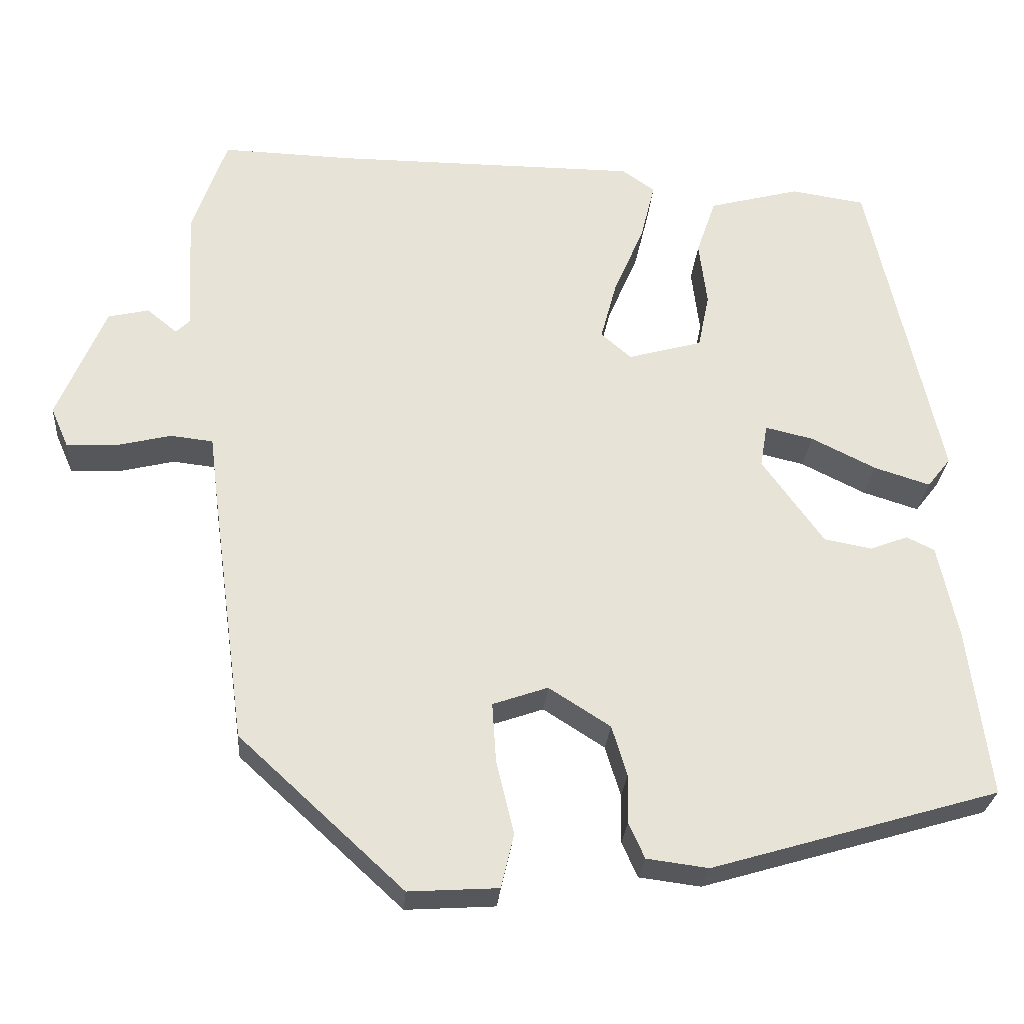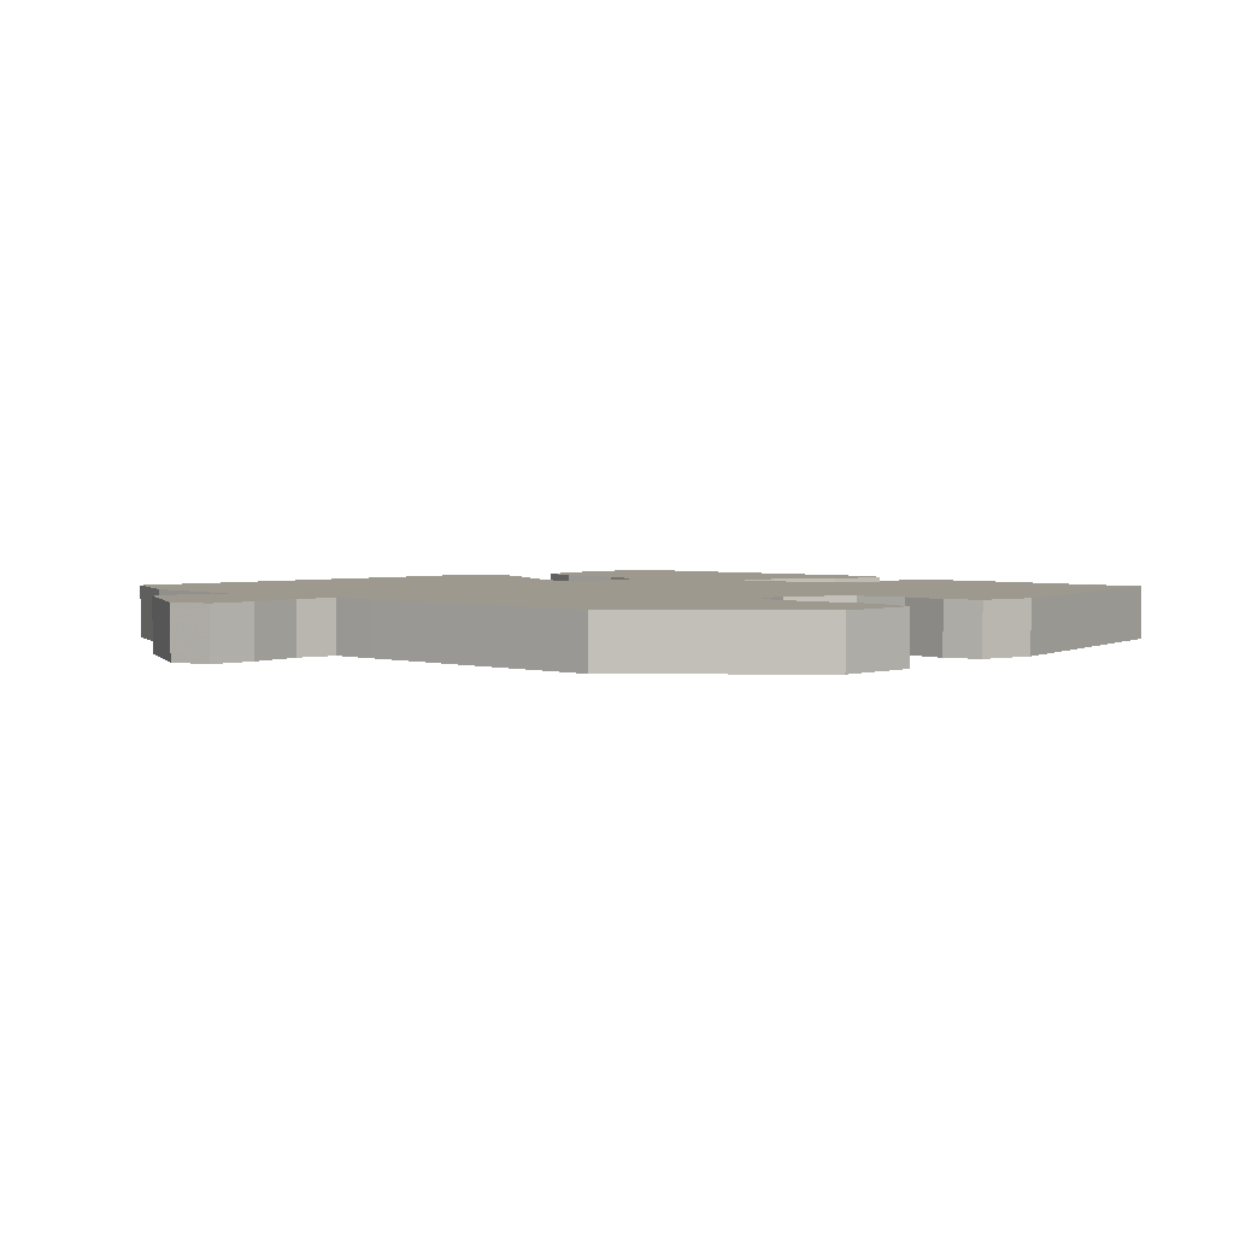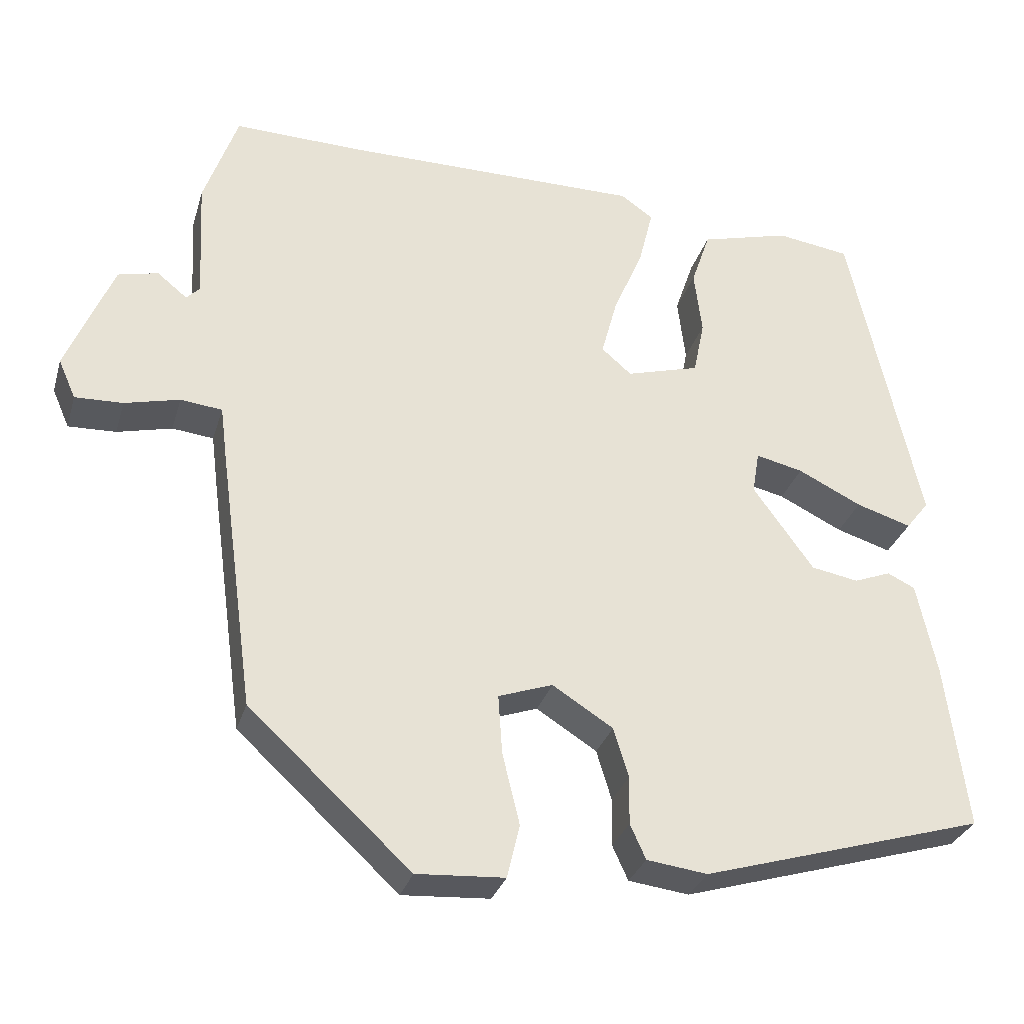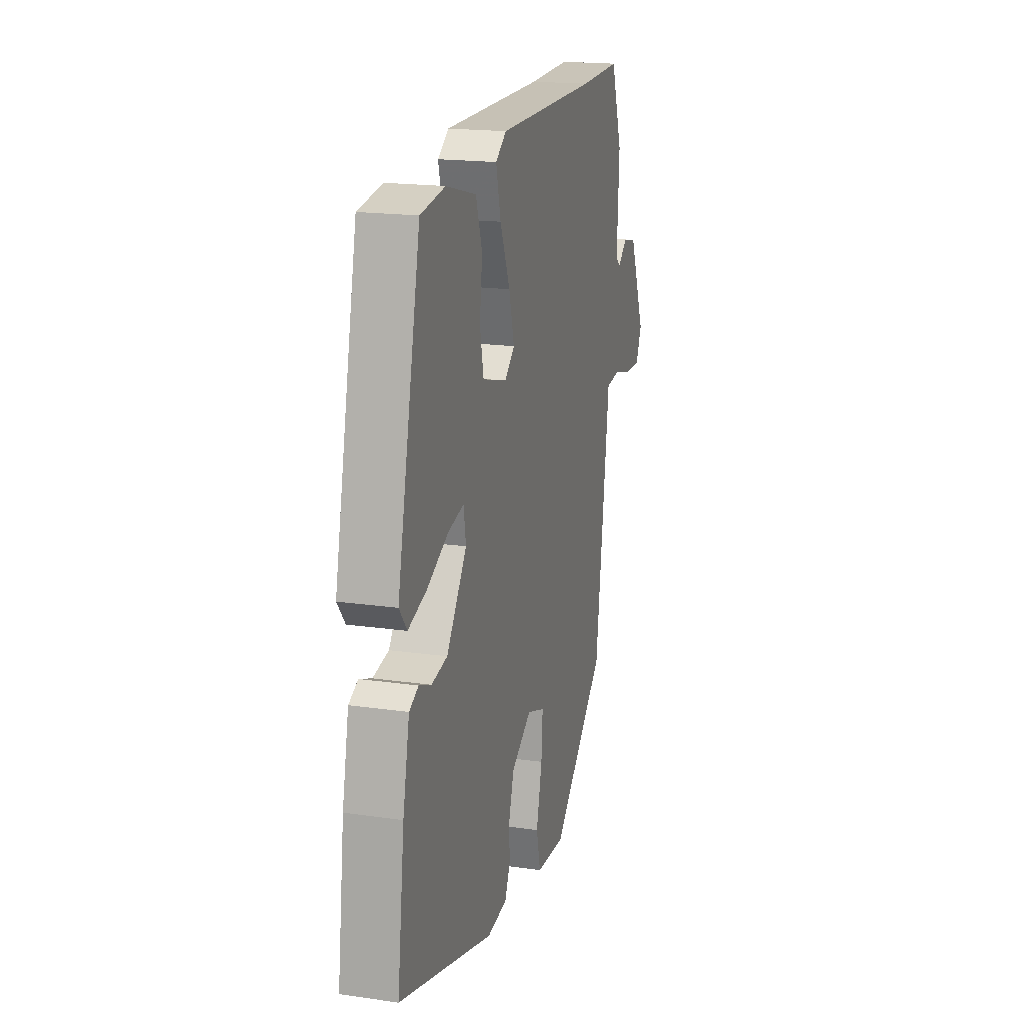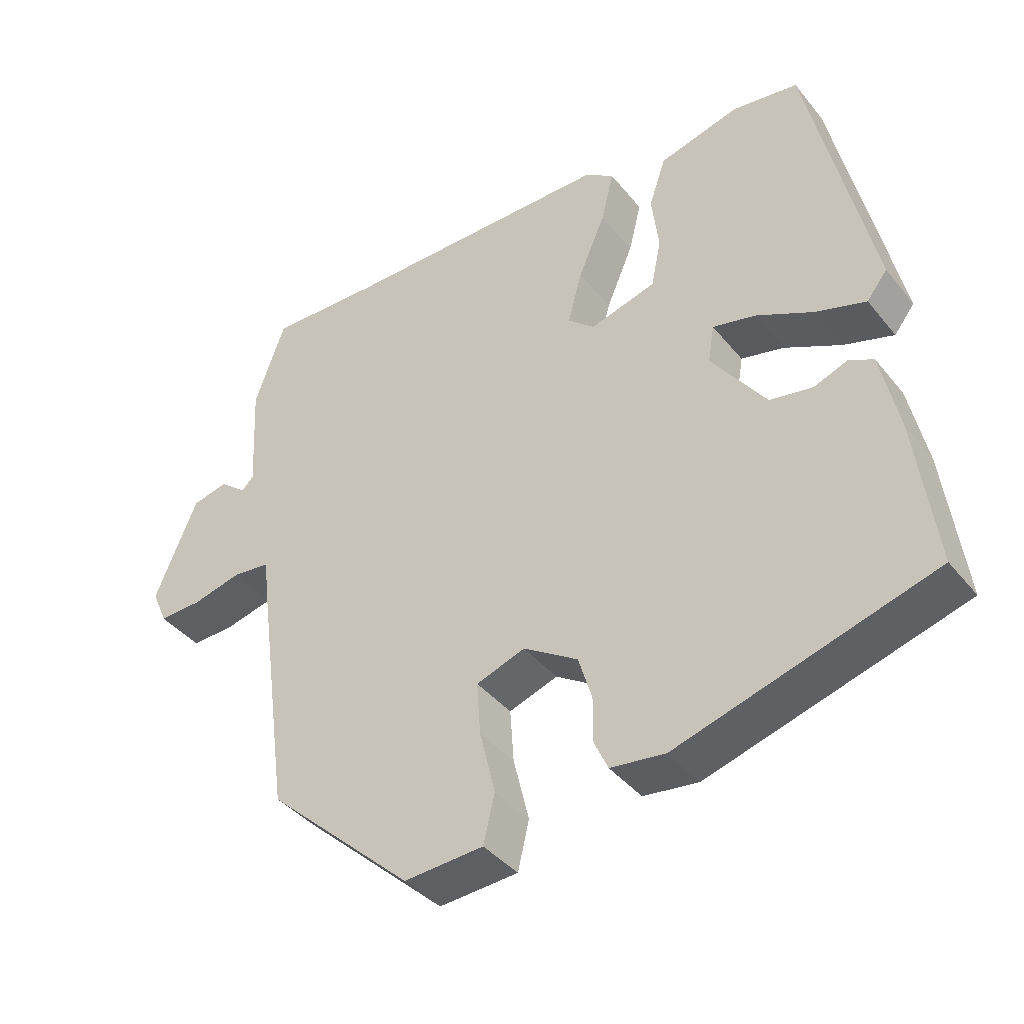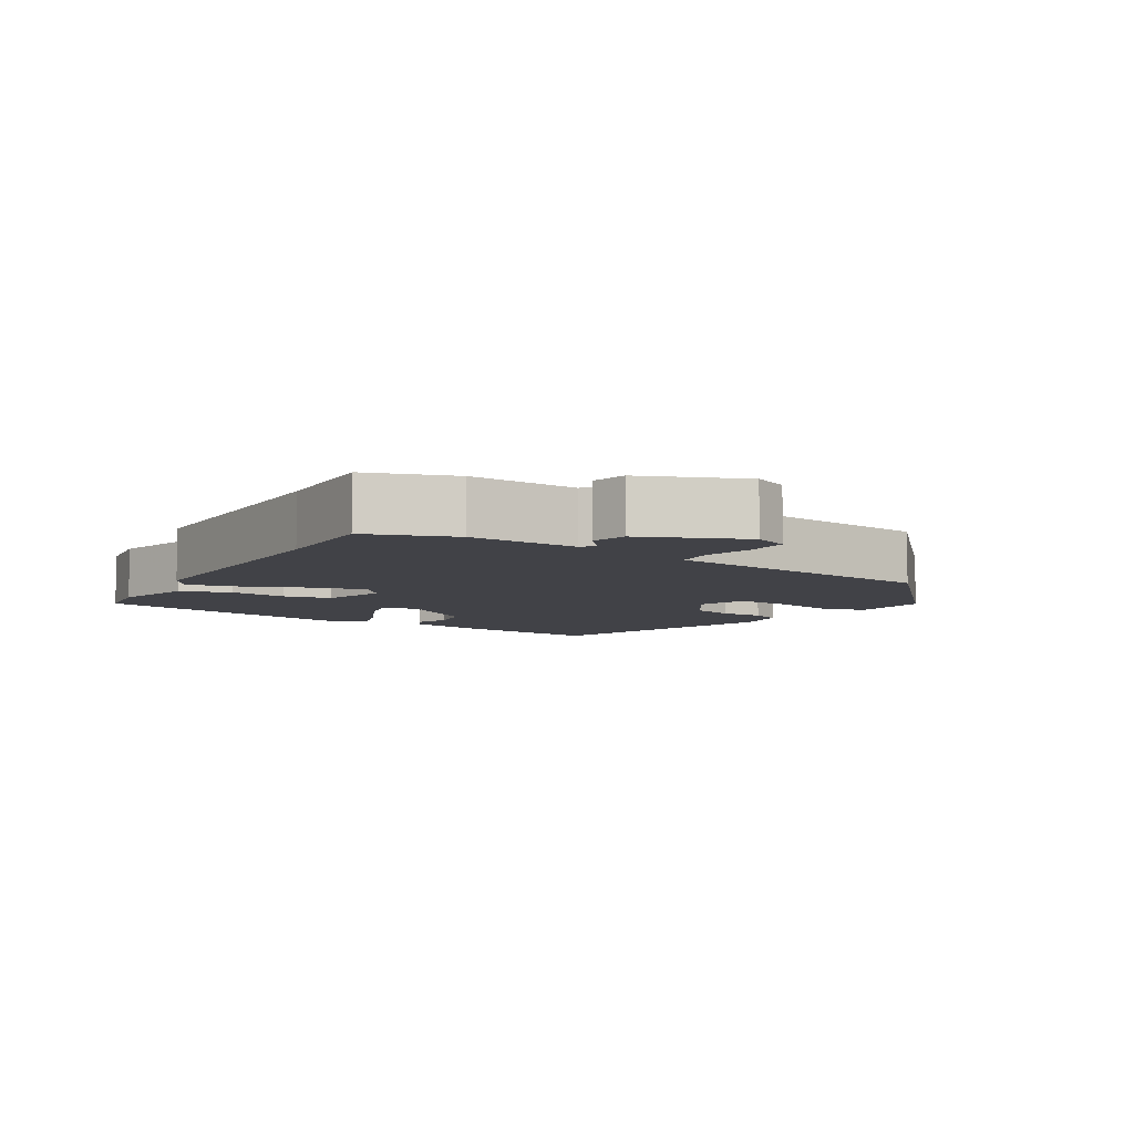
<metadata>
{"format":"obj","ext":"obj","renderer":"f3d","projection":"perspective","resolution":1024,"background":"white","views":[{"elev":-27.2,"azim":175.6,"up":"+Z"},{"elev":3.3,"azim":138.9,"up":"+Y"},{"elev":-30.3,"azim":164.5,"up":"+Z"},{"elev":18.5,"azim":-74.4,"up":"+Z"},{"elev":-40.1,"azim":-145.1,"up":"+Z"},{"elev":-6.8,"azim":58.5,"up":"+Y"}]}
</metadata>
<code>
v 0.444 0.07 -0.359
v 0.238 0.07 -0.549
v 0.126 0.07 -0.542
v 0.11 0.07 -0.474
v 0.132 0.07 -0.383
v 0.137 0.07 -0.308
v 0.068 0.07 -0.284
v -0.009 0.07 -0.333
v -0.028 0.07 -0.396
v -0.027 0.07 -0.457
v -0.047 0.07 -0.501
v -0.124 0.07 -0.511
v -0.484 0.07 -0.405
v -0.457 0.07 -0.194
v -0.432 0.07 -0.076
v -0.397 0.07 -0.059
v -0.35 0.07 -0.077
v -0.29 0.07 -0.066
v -0.213 0.07 0.041
v -0.222 0.07 0.095
v -0.282 0.07 0.081
v -0.363 0.07 0.041
v -0.433 0.07 0.019
v -0.462 0.07 0.056
v -0.373 0.07 0.459
v -0.28 0.07 0.473
v -0.166 0.07 0.443
v -0.142 0.07 0.372
v -0.152 0.07 0.29
v -0.138 0.07 0.221
v -0.045 0.07 0.195
v -0.007 0.07 0.228
v -0.027 0.07 0.303
v -0.065 0.07 0.392
v -0.083 0.07 0.465
v -0.042 0.07 0.494
v 0.343 0.07 0.495
v 0.503 0.07 0.5
v 0.546 0.07 0.377
v 0.538 0.07 0.223
v 0.555 0.07 0.206
v 0.593 0.07 0.237
v 0.644 0.07 0.225
v 0.704 0.07 0.081
v 0.682 0.07 0.031
v 0.621 0.07 0.033
v 0.551 0.07 0.05
v 0.498 0.07 0.044
v 0.49 0.07 -0.02
v 0.444 0 -0.359
v 0.238 0 -0.549
v 0.126 0 -0.542
v 0.11 0 -0.474
v 0.132 0 -0.383
v 0.137 0 -0.308
v 0.068 0 -0.284
v -0.009 0 -0.333
v -0.028 0 -0.396
v -0.027 0 -0.457
v -0.047 0 -0.501
v -0.124 0 -0.511
v -0.484 0 -0.405
v -0.457 0 -0.194
v -0.432 0 -0.076
v -0.397 0 -0.059
v -0.35 0 -0.077
v -0.29 0 -0.066
v -0.213 0 0.041
v -0.222 0 0.095
v -0.282 0 0.081
v -0.363 0 0.041
v -0.433 0 0.019
v -0.462 0 0.056
v -0.373 0 0.459
v -0.28 0 0.473
v -0.166 0 0.443
v -0.142 0 0.372
v -0.152 0 0.29
v -0.138 0 0.221
v -0.045 0 0.195
v -0.007 0 0.228
v -0.027 0 0.303
v -0.065 0 0.392
v -0.083 0 0.465
v -0.042 0 0.494
v 0.343 0 0.495
v 0.503 0 0.5
v 0.546 0 0.377
v 0.538 0 0.223
v 0.555 0 0.206
v 0.593 0 0.237
v 0.644 0 0.225
v 0.704 0 0.081
v 0.682 0 0.031
v 0.621 0 0.033
v 0.551 0 0.05
v 0.498 0 0.044
v 0.49 0 -0.02
f 48 49 1 2
f 44 45 46 47
f 44 47 48
f 41 42 43 44
f 41 44 48
f 40 41 48 2
f 37 38 39 40
f 33 34 35 36
f 32 33 36 37
f 31 32 37 40
f 26 27 28 29
f 26 29 30
f 25 26 30
f 24 25 30
f 21 22 23 24
f 20 21 24 30
f 19 20 30 31
f 14 15 16 17
f 14 17 18
f 13 14 18
f 9 10 11 12
f 8 9 12 13
f 7 8 13 18
f 2 3 4 5
f 2 5 6
f 40 2 6
f 18 19 31 40
f 6 7 18 40
f 51 50 98 97
f 96 95 94 93
f 97 96 93
f 93 92 91 90
f 97 93 90
f 51 97 90 89
f 89 88 87 86
f 85 84 83 82
f 86 85 82 81
f 89 86 81 80
f 78 77 76 75
f 79 78 75
f 79 75 74
f 79 74 73
f 73 72 71 70
f 79 73 70 69
f 80 79 69 68
f 66 65 64 63
f 67 66 63
f 67 63 62
f 61 60 59 58
f 62 61 58 57
f 67 62 57 56
f 54 53 52 51
f 55 54 51
f 55 51 89
f 89 80 68 67
f 89 67 56 55
f 1 50 51 2
f 2 51 52 3
f 3 52 53 4
f 4 53 54 5
f 5 54 55 6
f 6 55 56 7
f 7 56 57 8
f 8 57 58 9
f 9 58 59 10
f 10 59 60 11
f 11 60 61 12
f 12 61 62 13
f 13 62 63 14
f 14 63 64 15
f 15 64 65 16
f 16 65 66 17
f 17 66 67 18
f 18 67 68 19
f 19 68 69 20
f 20 69 70 21
f 21 70 71 22
f 22 71 72 23
f 23 72 73 24
f 24 73 74 25
f 25 74 75 26
f 26 75 76 27
f 27 76 77 28
f 28 77 78 29
f 29 78 79 30
f 30 79 80 31
f 31 80 81 32
f 32 81 82 33
f 33 82 83 34
f 34 83 84 35
f 35 84 85 36
f 36 85 86 37
f 37 86 87 38
f 38 87 88 39
f 39 88 89 40
f 40 89 90 41
f 41 90 91 42
f 42 91 92 43
f 43 92 93 44
f 44 93 94 45
f 45 94 95 46
f 46 95 96 47
f 47 96 97 48
f 48 97 98 49
f 49 98 50 1

</code>
